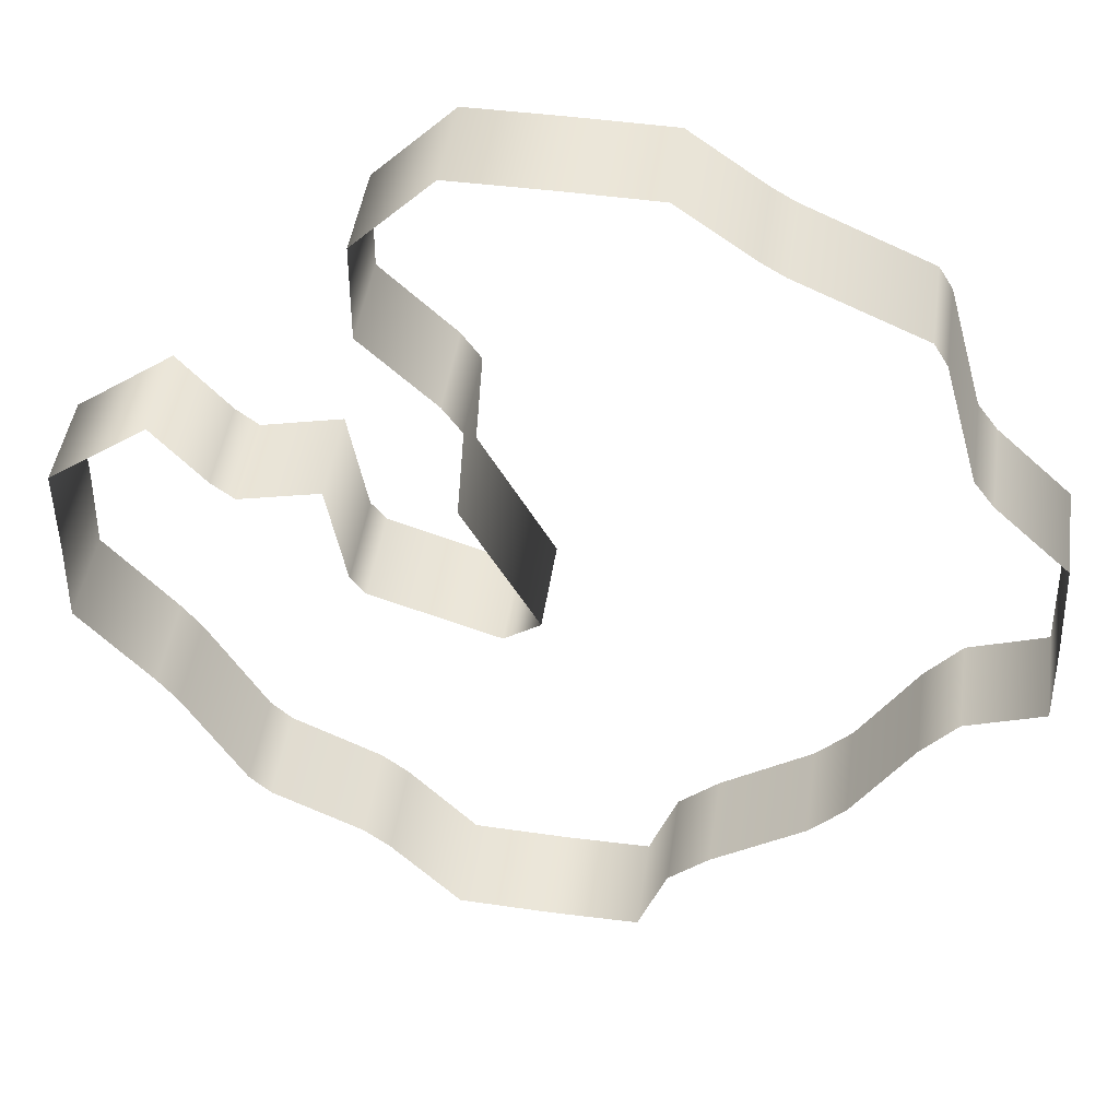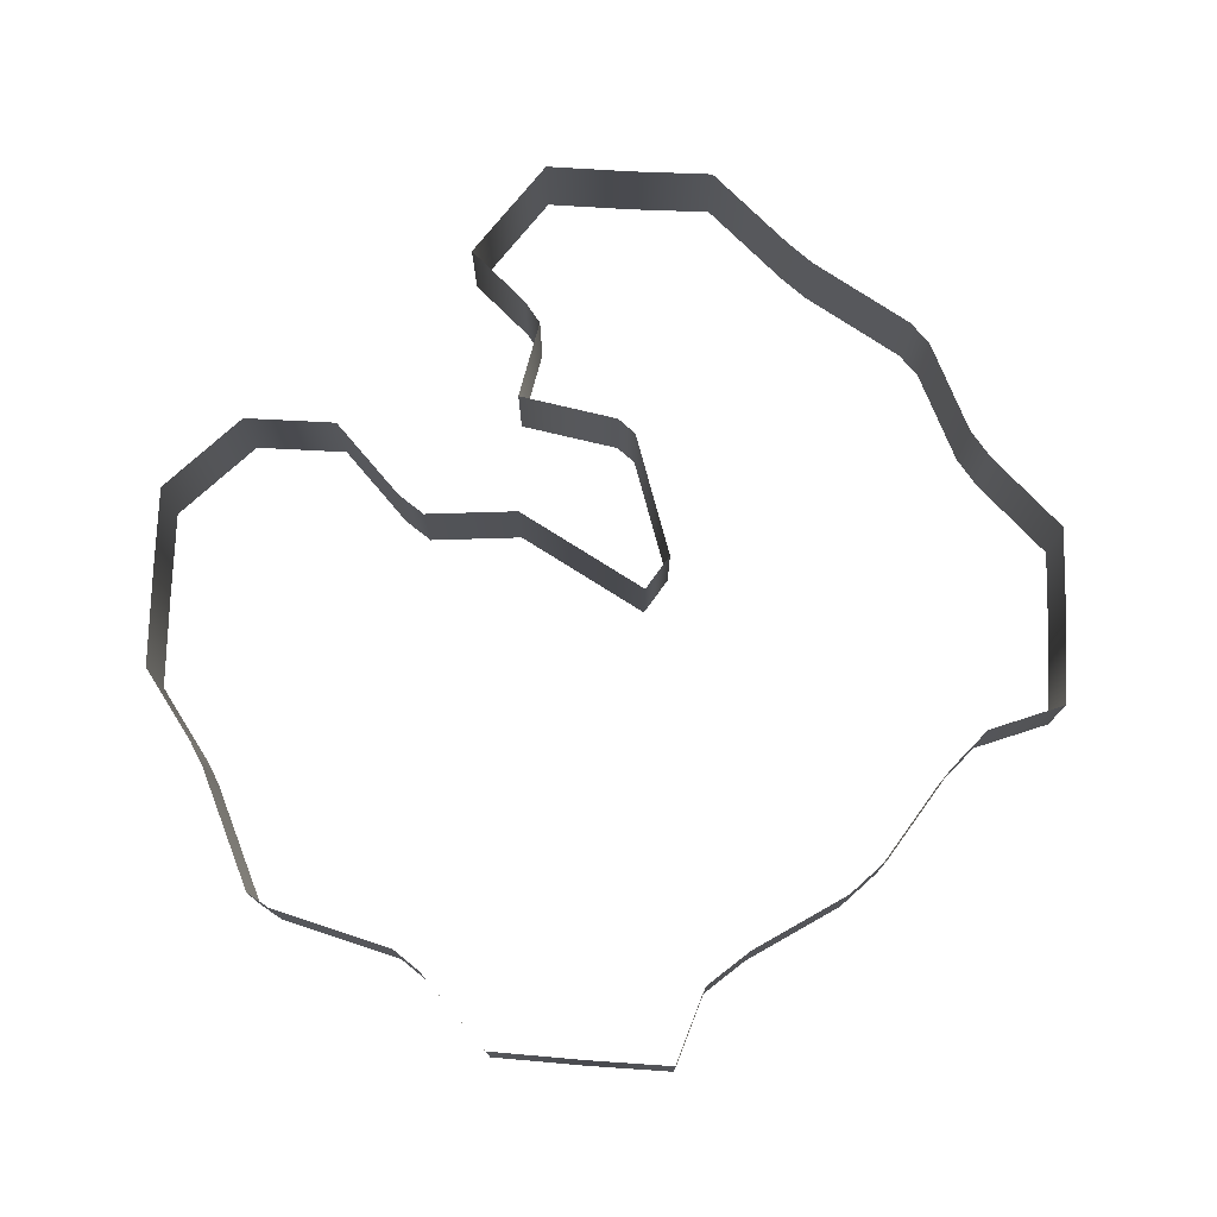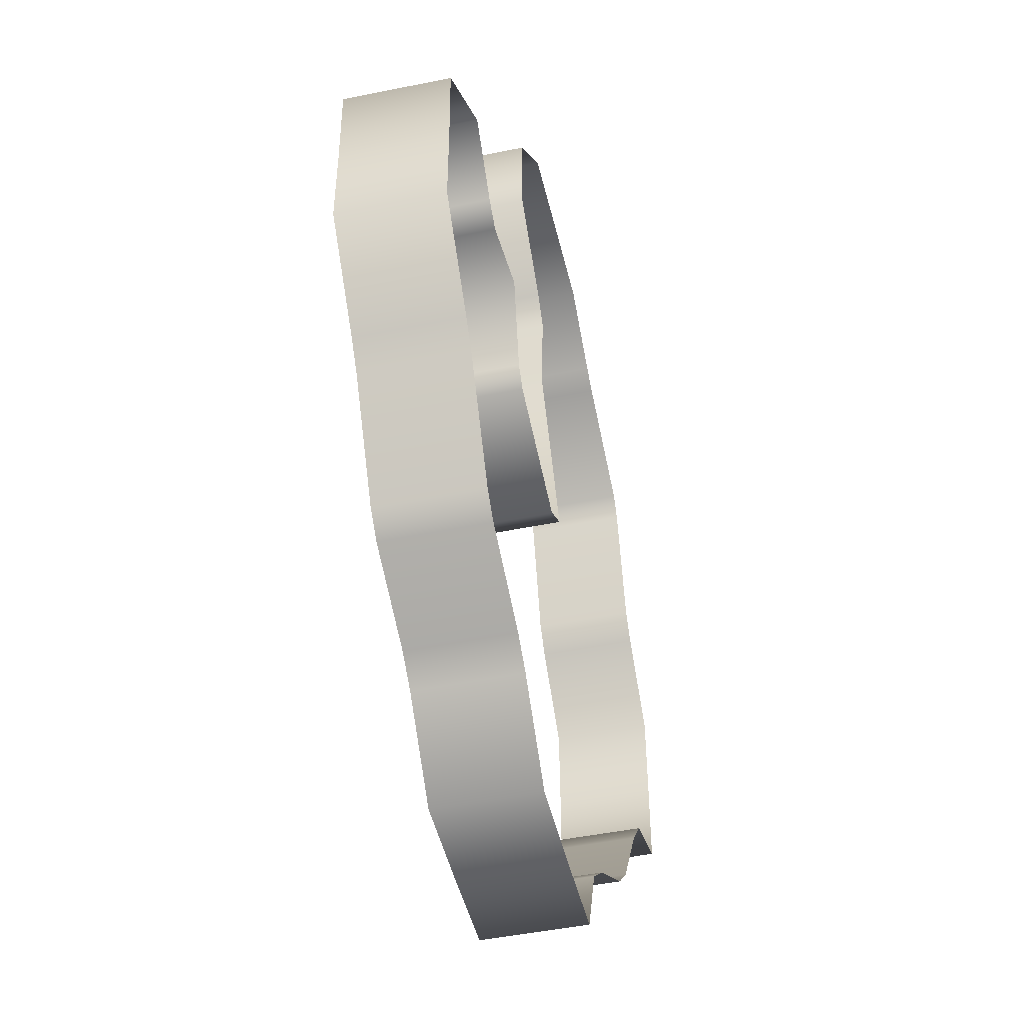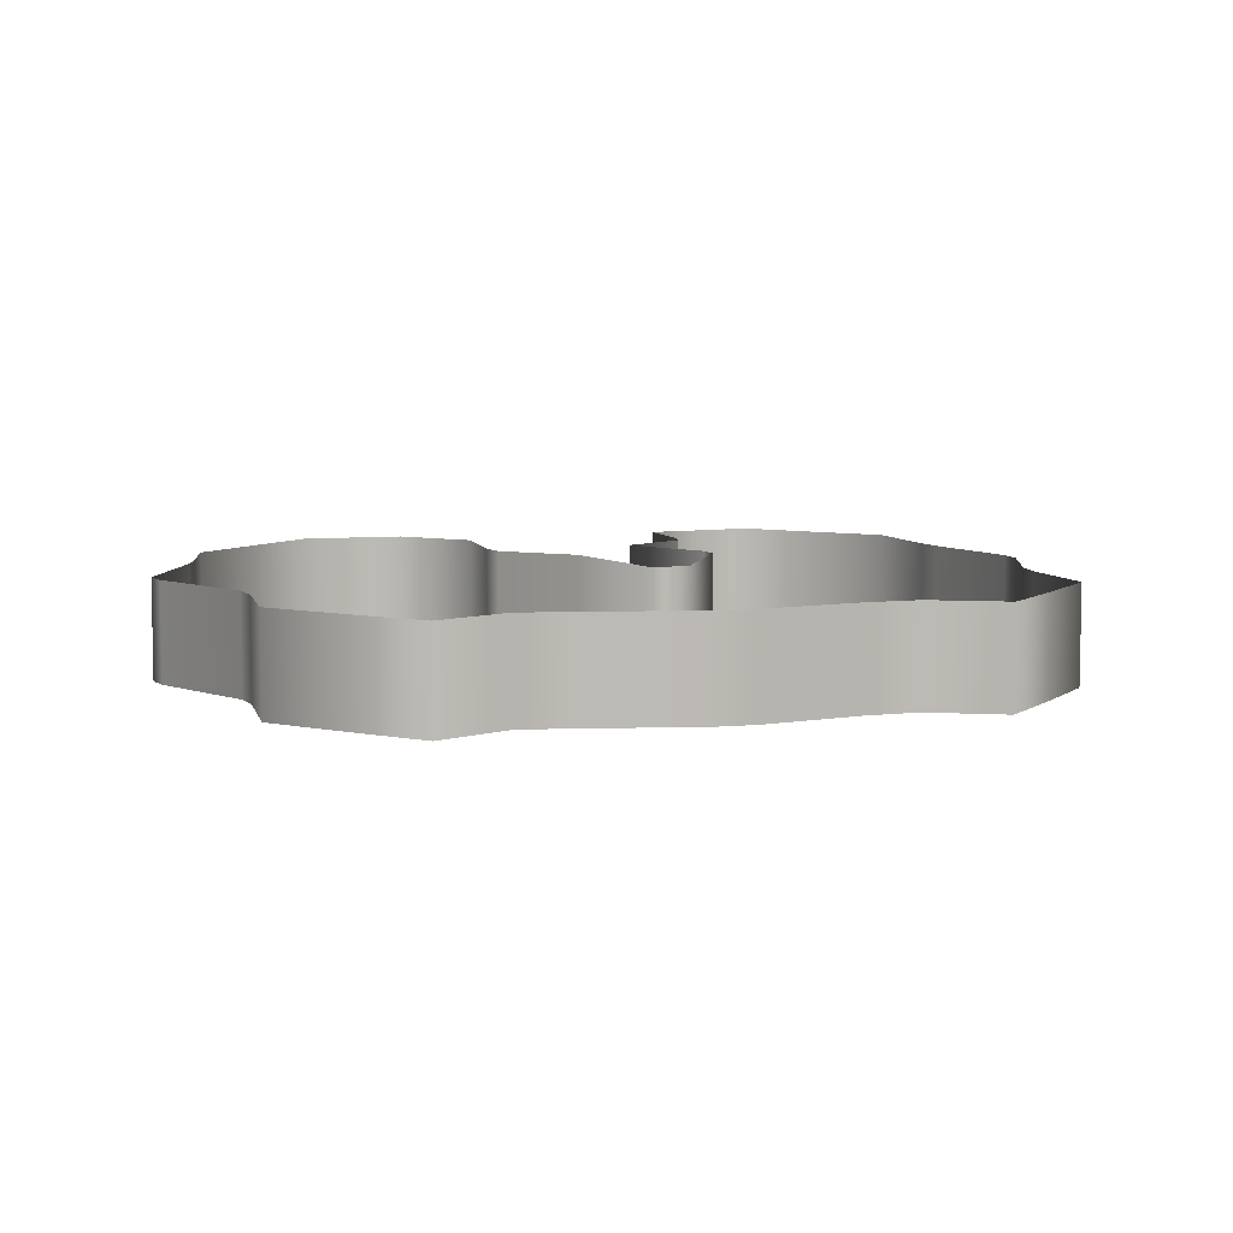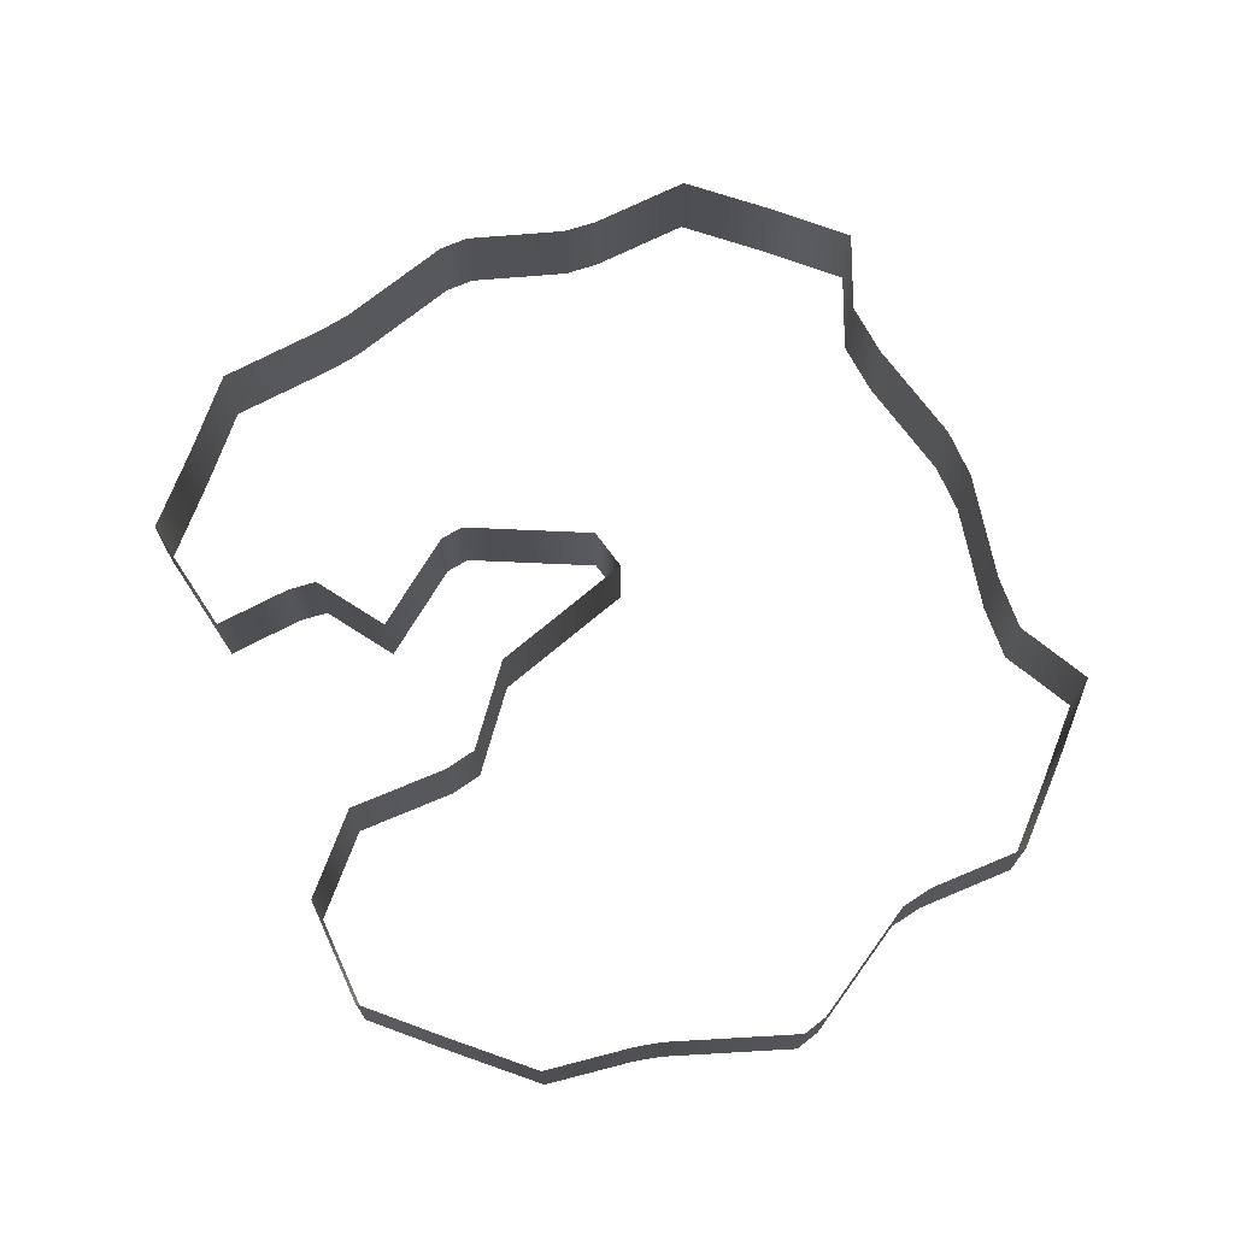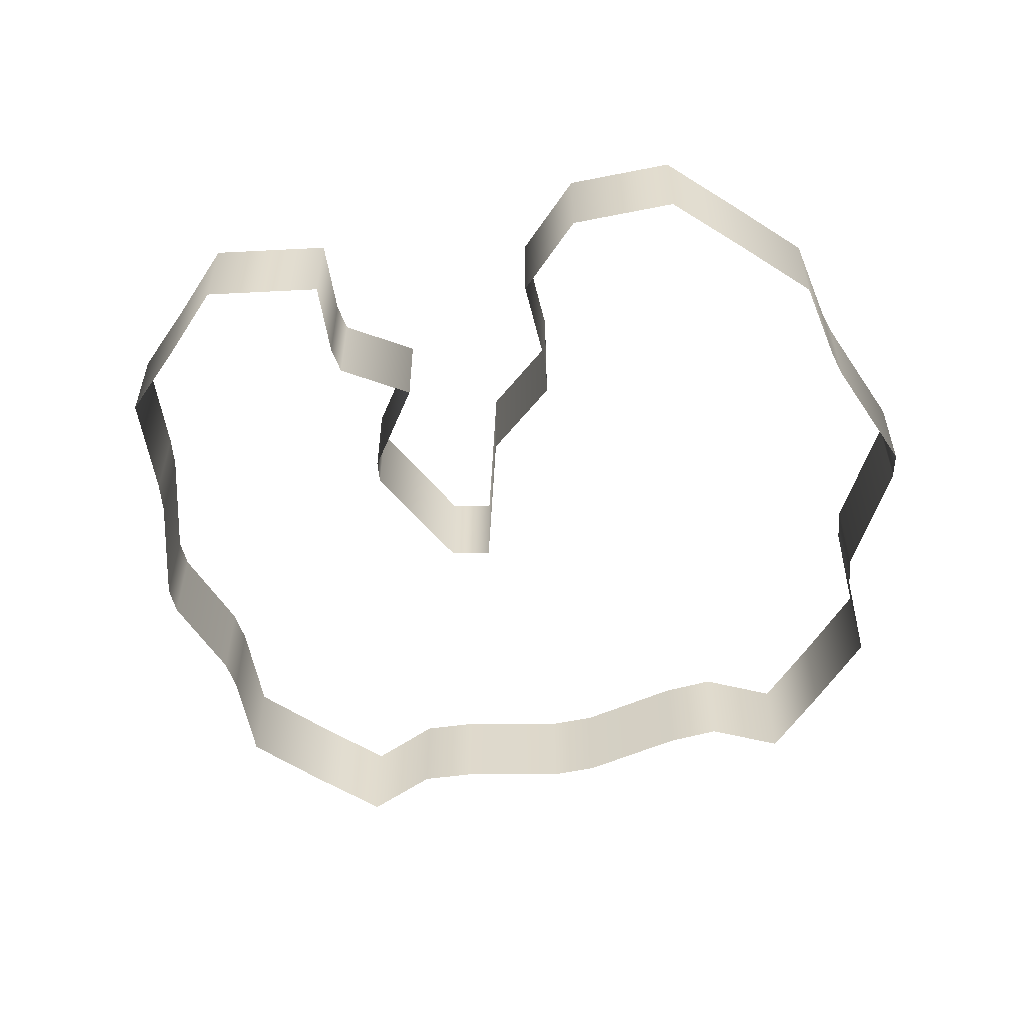
<metadata>
{"format":"obj","ext":"obj","renderer":"f3d","projection":"perspective","resolution":1024,"background":"white","views":[{"elev":44.4,"azim":8.1,"up":"+Z"},{"elev":76.5,"azim":92.9,"up":"+Y"},{"elev":-46.5,"azim":-76.8,"up":"+Z"},{"elev":7.0,"azim":120.0,"up":"+Y"},{"elev":72.4,"azim":20.5,"up":"+Y"},{"elev":-56.0,"azim":-33.0,"up":"+Y"}]}
</metadata>
<code>
v  -4.766 0.1791 24.03
v  -8.811 0.1791 20
v  -8.811 5.489 20
v  -4.766 5.489 24.03
v  0 0.1791 24
v  0 5.489 24
v  5 0.1791 23.9
v  5 5.489 23.9
v  8.853 0.1791 21.2
v  8.853 5.489 21.2
v  -8.811 0.1791 15
v  -8.811 5.489 15
v  10.06 0.1791 20.49
v  10.06 5.489 20.49
v  16.46 0.1791 17.68
v  16.46 5.489 17.68
v  -5 0.1791 11.41
v  -5 5.489 11.41
v  -3.996 0.1791 10
v  -3.996 5.489 10
v  17.17 0.1791 16.5
v  17.17 5.489 16.5
v  18.96 0.1791 10
v  18.96 5.489 10
v  -18.92 0.1791 8.396
v  -24.05 0.1791 4.649
v  -24.05 5.489 4.649
v  -18.92 5.489 8.396
v  -4.4 0.1791 5
v  -4.4 5.489 5
v  20 0.1791 8.586
v  20 5.489 8.586
v  23.81 0.1791 5
v  23.81 5.489 5
v  -24 0.1791 -0
v  -24 5.489 -0
v  -15 0.1791 4.47
v  -16.2 0.1791 5.375
v  -16.2 5.489 5.375
v  -15 5.489 4.47
v  -10.8 0.1791 5.384
v  -10.8 5.489 5.384
v  -9.798 0.1791 -0
v  -9.798 5.489 -0
v  -0.5038 0.1791 -1.902
v  -0.5038 5.489 -1.902
v  24 0.1791 -0
v  24 5.489 -0
v  -24.06 0.1791 -4.471
v  -24.06 5.489 -4.471
v  -9.018 0.1791 -0.9742
v  -9.018 5.489 -0.9742
v  -2.381 0.1791 -3.124
v  -2.381 5.489 -3.124
v  24.08 0.1791 -4.61
v  24.08 5.489 -4.61
v  -20.24 0.1791 -8.743
v  -20.24 5.489 -8.743
v  20 0.1791 -5.962
v  20 5.489 -5.962
v  -19.19 0.1791 -10.1
v  -16 0.1791 -15.5
v  -16 5.489 -15.5
v  -19.19 5.489 -10.1
v  15 0.1791 -13.07
v  18.11 0.1791 -8.161
v  18.11 5.489 -8.161
v  15 5.489 -13.07
v  -14.87 0.1791 -16.55
v  -10.08 0.1791 -18.81
v  -10.08 5.489 -18.81
v  -14.87 5.489 -16.55
v  -8.665 0.1791 -19.93
v  -8.665 5.489 -19.93
v  8.25 0.1791 -18.13
v  13.13 0.1791 -14.96
v  13.13 5.489 -14.96
v  8.25 5.489 -18.13
v  -5 0.1791 -23.81
v  -5 5.489 -23.81
v  0 0.1791 -24
v  0 5.489 -24
v  4.592 0.1791 -24.02
v  4.592 5.489 -24.02
v  6.111 0.1791 -20
v  6.111 5.489 -20
o RoomE_Collider
g RoomE_Collider
f 1 2 3 4
f 5 1 4 6
f 7 5 6 8
f 9 7 8 10
f 2 11 12 3
f 13 9 10 14
f 15 13 14 16
f 11 17 18 12
f 17 19 20 18
f 21 15 16 22
f 23 21 22 24
f 25 26 27 28
f 19 29 30 20
f 31 23 24 32
f 33 31 32 34
f 26 35 36 27
f 37 38 39 40
f 41 37 40 42
f 43 41 42 44
f 29 45 46 30
f 47 33 34 48
f 35 49 50 36
f 51 43 44 52
f 53 51 52 54
f 45 53 54 46
f 55 47 48 56
f 49 57 58 50
f 59 55 56 60
f 61 62 63 64
f 65 66 67 68
f 69 70 71 72
f 70 73 74 71
f 75 76 77 78
f 73 79 80 74
f 79 81 82 80
f 81 83 84 82
f 83 85 86 84
f 38 25 28 39
f 66 59 60 67
f 76 65 68 77
f 85 75 78 86
f 62 69 72 63
f 57 61 64 58

</code>
